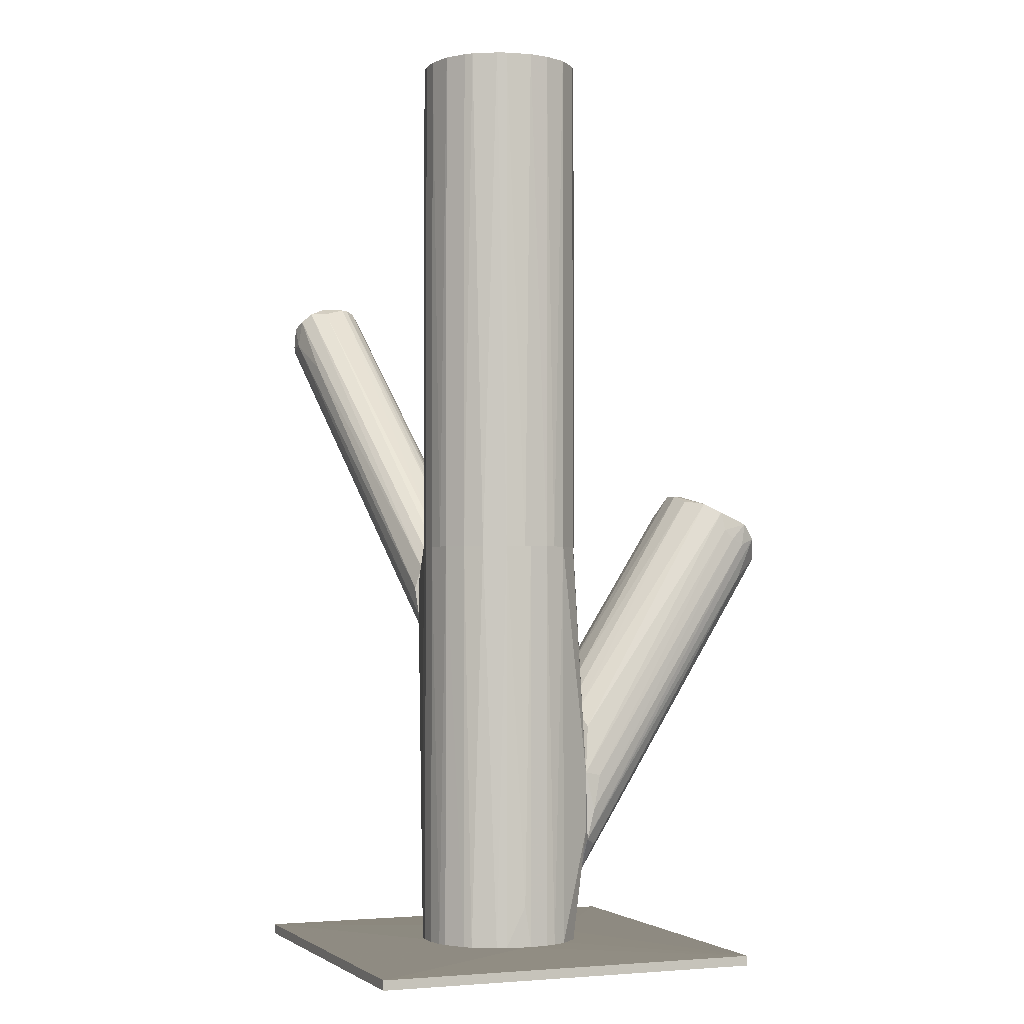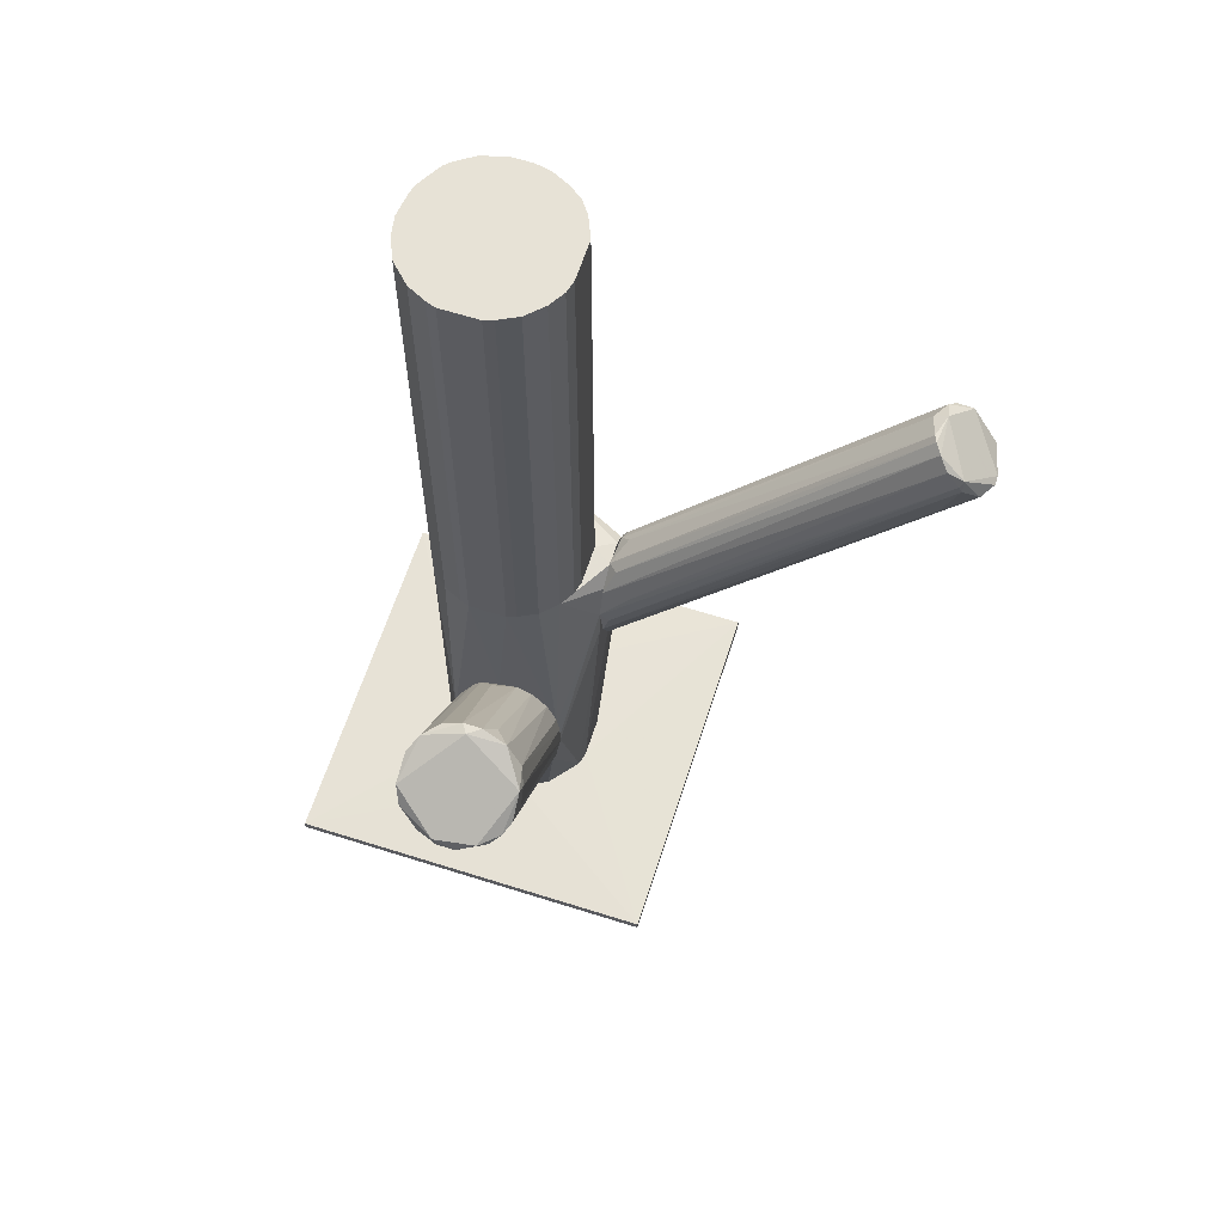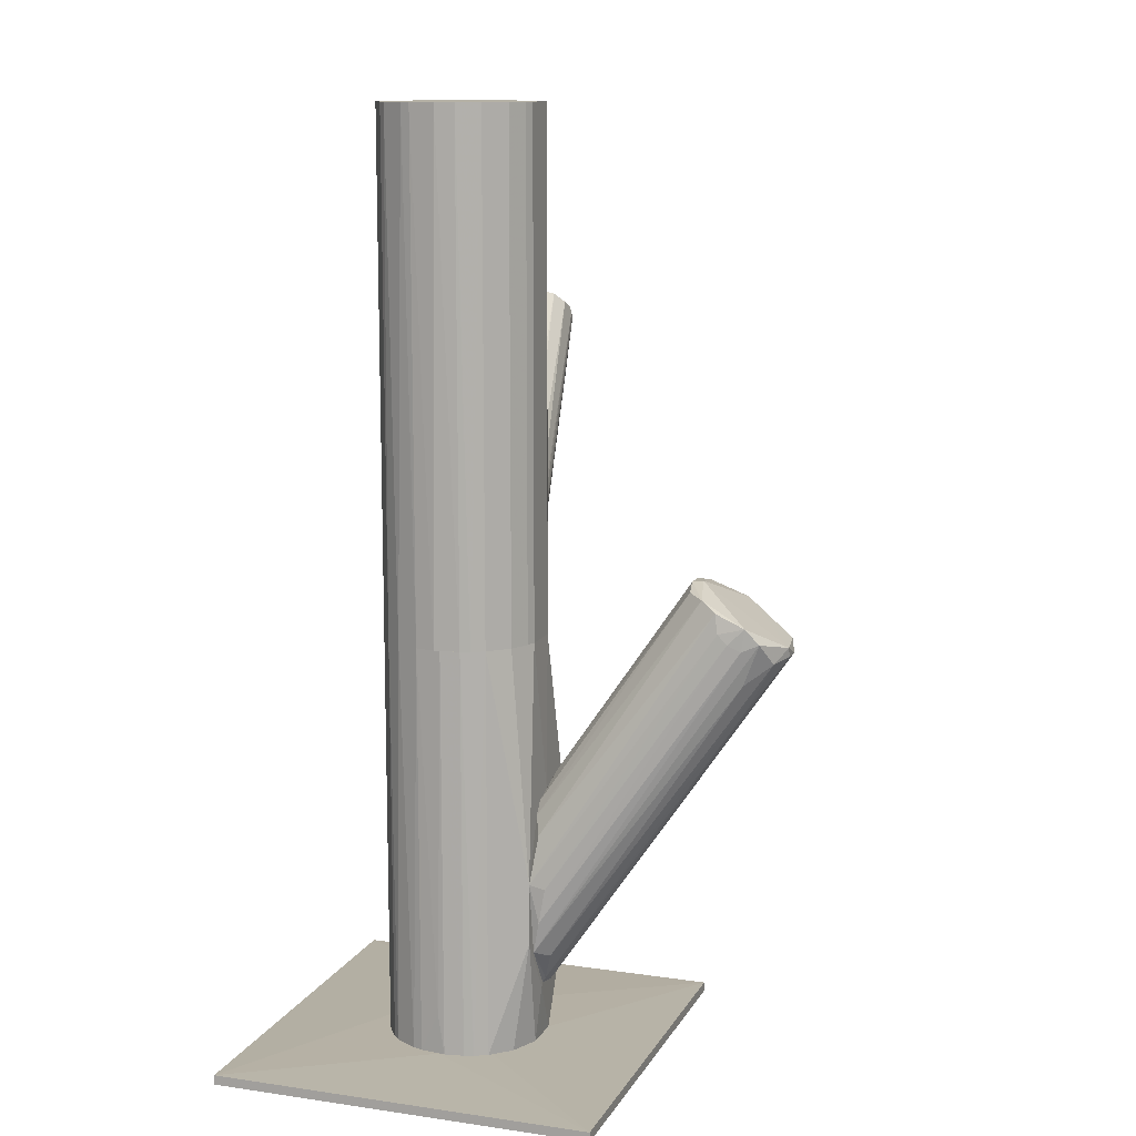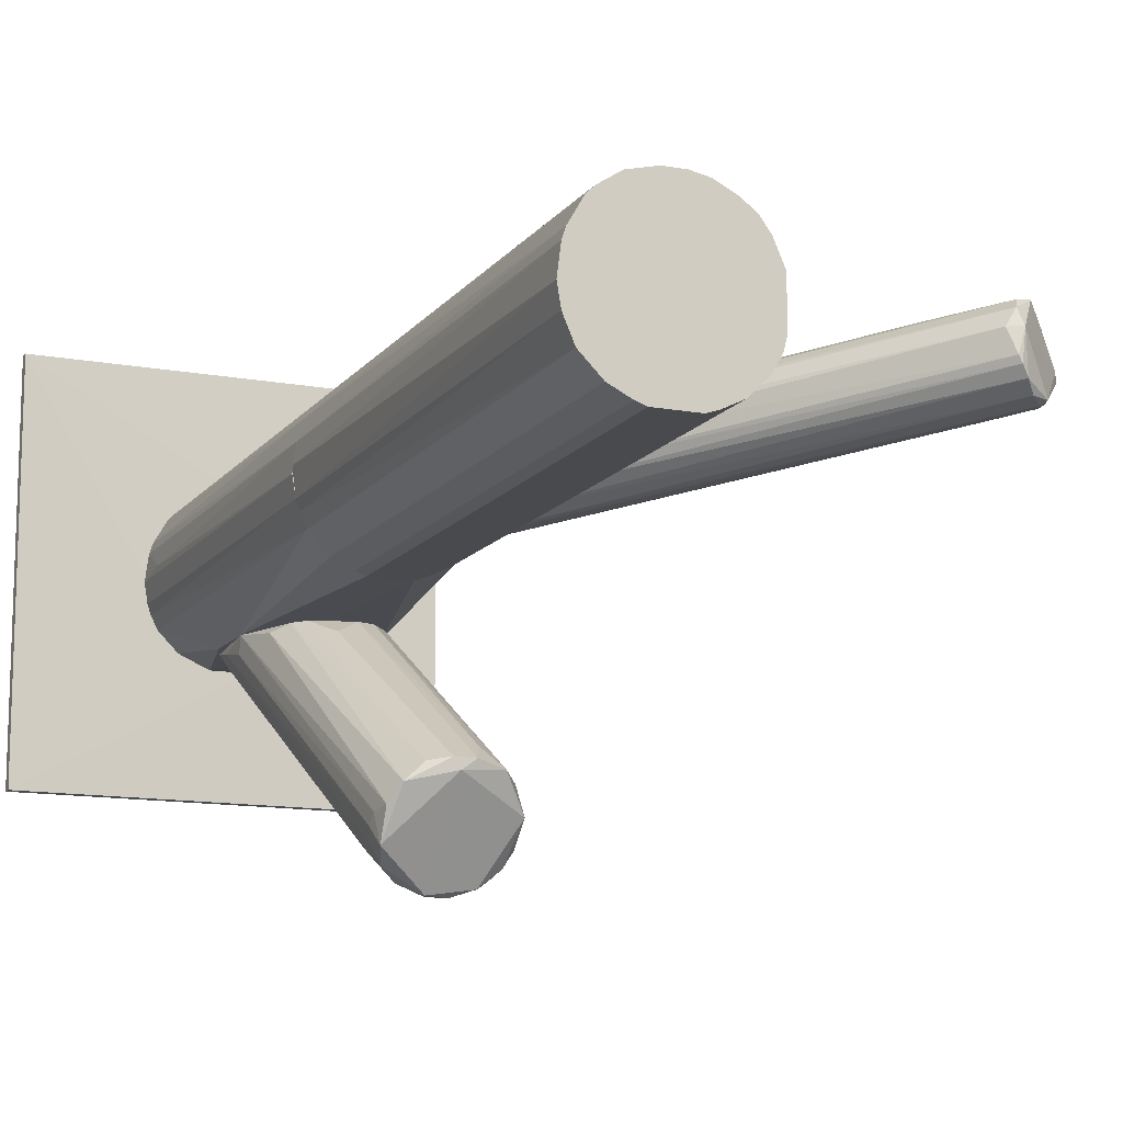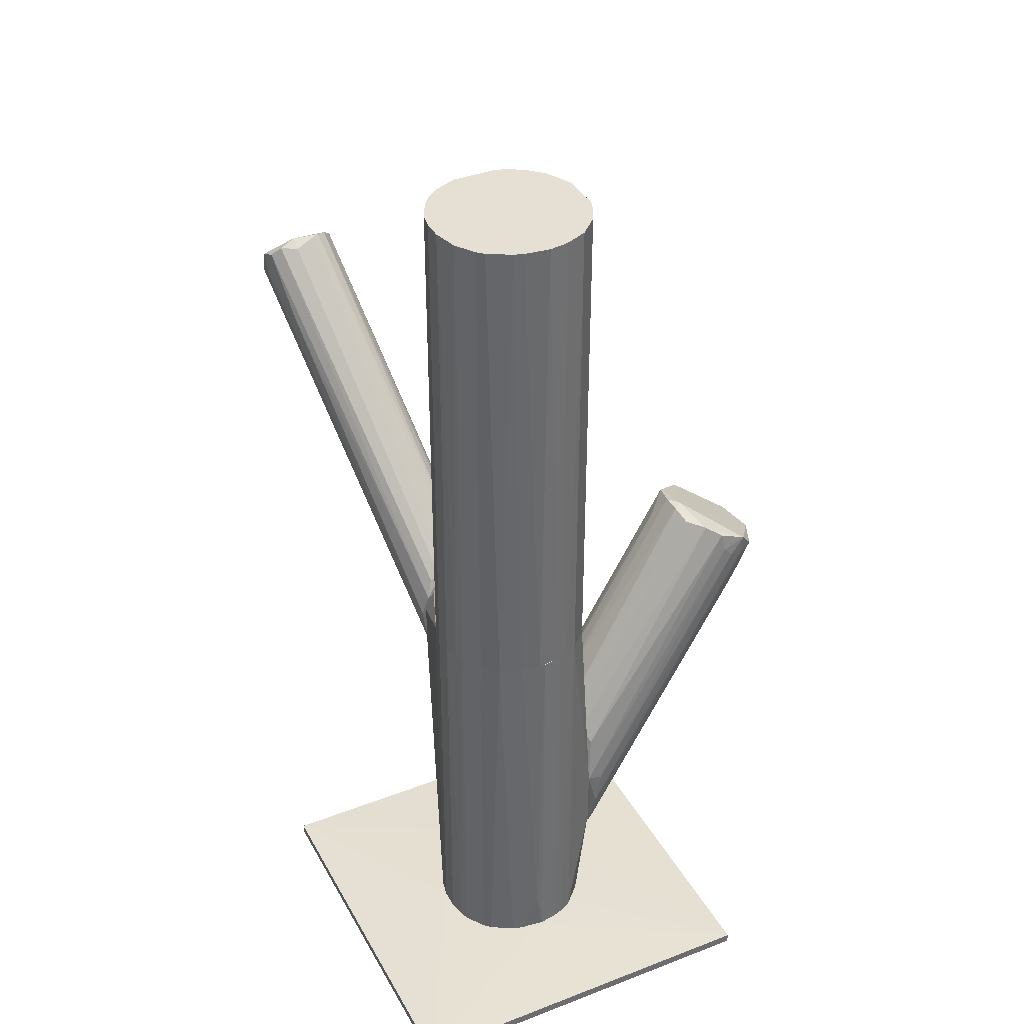
<metadata>
{"format":"obj","ext":"obj","renderer":"f3d","projection":"perspective","resolution":1024,"background":"white","views":[{"elev":-2.7,"azim":-111.7,"up":"+Z"},{"elev":62.9,"azim":17.8,"up":"+Z"},{"elev":11.9,"azim":-70.9,"up":"+Z"},{"elev":-12.9,"azim":-23.0,"up":"+Y"},{"elev":38.0,"azim":-116.1,"up":"+Z"}]}
</metadata>
<code>
o convex_0
v -0.04718 0.002465 -0.1062
v 0.01607 0.05772 -0.104
v -0.02538 0.03227 -0.1032
v 0.01607 -0.02953 -0.104
v -0.07118 -0.02953 -0.104
v -0.07118 0.05772 -0.1062
v 0.01607 -0.02953 -0.1062
v 0.01607 0.05772 -0.1062
v -0.07118 0.05772 -0.104
v -0.07118 -0.02953 -0.1062
v -0.04209 0.003191 -0.1032
v -0.01011 0.009741 -0.1032
v -0.02319 -0.003351 -0.1032
v -0.04573 0.01481 -0.1032
f 5 11 14
f 2 4 7
f 4 5 7
f 6 2 8
f 1 6 8
f 7 1 8
f 2 7 8
f 3 2 9
f 6 5 9
f 2 6 9
f 5 6 10
f 6 1 10
f 1 7 10
f 7 5 10
f 2 3 12
f 4 2 12
f 3 11 12
f 12 11 13
f 5 4 13
f 11 5 13
f 4 12 13
f 3 9 14
f 9 5 14
f 11 3 14
o convex_1
v -0.04573 0.01482 -0.09379
v -0.005742 0.02209 -0.01091
v -0.005742 0.01627 -0.01091
v -0.04573 0.01337 -0.01018
v -0.01374 -0.00408 -0.07924
v -0.02538 0.03227 -0.1032
v -0.03191 -0.00335 -0.01018
v -0.03555 0.03082 -0.01018
v -0.03846 -0.000443 -0.1032
v -0.01011 0.01919 -0.1032
v -0.04137 0.02645 -0.1032
v -0.005742 0.02718 -0.01819
v -0.01665 -0.000443 -0.01018
v -0.03773 -0.004076 -0.06397
v -0.01083 0.006827 -0.1032
v -0.005742 0.009012 -0.02982
v -0.02537 0.03227 -0.01018
v -0.04282 0.02427 -0.01018
v -0.0232 -0.00335 -0.1032
v -0.04282 0.003923 -0.01018
v -0.04427 0.006827 -0.1032
v -0.01447 0.02718 -0.1032
v -0.01156 -0.00408 -0.06324
v -0.03336 0.03154 -0.1032
v -0.045 0.01919 -0.1032
v -0.005742 0.02718 -0.02691
v -0.0232 -0.00335 -0.01018
v -0.005742 0.009012 -0.02182
v -0.03773 -0.004076 -0.07778
v -0.02174 0.03154 -0.1032
v -0.045 0.01918 -0.01018
v -0.02973 0.03227 -0.01018
v -0.03845 -0.000436 -0.01018
v -0.005742 0.01627 -0.03783
v -0.01665 -0.000443 -0.1032
v -0.01011 0.009738 -0.1032
v -0.03991 0.0279 -0.01018
v -0.03555 0.03082 -0.1032
v -0.03191 -0.00335 -0.1032
v -0.02174 0.03154 -0.01018
v -0.045 0.009012 -0.01018
v -0.02609 -0.00408 -0.04509
v -0.04282 0.00392 -0.1032
v -0.01301 0.003194 -0.01018
v -0.04573 0.01338 -0.1032
v -0.01229 0.02427 -0.1032
v -0.04427 0.02136 -0.1032
v -0.02973 -0.00408 -0.09087
v -0.02973 0.03227 -0.1032
v -0.01229 -0.00408 -0.05742
v -0.01738 0.02936 -0.1032
v -0.01156 -0.00408 -0.06615
v -0.03991 0.02791 -0.1032
v -0.01011 0.01918 -0.01018
v -0.005742 0.02136 -0.03637
v -0.005742 0.025 -0.01309
v -0.005742 0.01192 -0.01455
v -0.045 0.009012 -0.1032
f 59 35 72
f 18 21 22
f 23 20 24
f 20 23 25
f 16 17 26
f 22 21 27
f 23 24 29
f 26 17 30
f 22 27 31
f 18 22 32
f 23 29 33
f 21 18 34
f 25 23 35
f 24 20 36
f 20 25 38
f 25 35 39
f 26 30 40
f 27 21 41
f 30 17 42
f 37 30 42
f 20 31 44
f 36 20 44
f 26 40 44
f 15 18 45
f 18 32 45
f 39 15 45
f 31 20 46
f 22 31 46
f 38 22 46
f 28 21 47
f 21 34 47
f 34 28 47
f 40 30 48
f 29 19 49
f 19 33 49
f 33 29 49
f 29 24 50
f 30 29 50
f 24 48 50
f 48 30 50
f 32 22 51
f 25 32 51
f 22 38 52
f 38 25 52
f 23 33 53
f 43 23 53
f 31 27 54
f 44 31 54
f 26 44 54
f 34 18 55
f 35 34 55
f 21 28 56
f 19 37 56
f 41 21 56
f 28 34 57
f 34 35 57
f 35 23 57
f 43 28 57
f 23 43 57
f 54 27 58
f 18 15 59
f 15 39 59
f 39 35 59
f 24 36 60
f 40 24 60
f 36 40 60
f 32 25 61
f 25 39 61
f 45 32 61
f 39 45 61
f 33 19 62
f 28 43 62
f 53 33 62
f 43 53 62
f 56 28 62
f 19 56 62
f 20 38 63
f 46 20 63
f 38 46 63
f 27 41 64
f 37 42 64
f 56 37 64
f 41 56 64
f 58 27 64
f 42 58 64
f 40 36 65
f 36 44 65
f 44 40 65
f 19 29 66
f 29 30 66
f 37 19 66
f 30 37 66
f 51 22 67
f 25 51 67
f 22 52 67
f 52 25 67
f 17 16 68
f 16 54 68
f 58 17 68
f 54 58 68
f 24 40 69
f 48 24 69
f 40 48 69
f 16 26 70
f 54 16 70
f 26 54 70
f 42 17 71
f 17 58 71
f 58 42 71
f 55 18 72
f 35 55 72
f 18 59 72
o convex_2
v -0.005738 0.01119 -0.01527
v 0.07133 0.02936 0.04726
v 0.07133 0.02719 0.04726
v 0.05751 0.02791 0.05817
v -0.005738 0.02718 -0.02617
v -0.005007 0.01264 -0.03562
v 0.06624 0.03882 0.04653
v -0.004282 0.025 -0.01017
v 0.06551 0.02137 0.05089
v 0.05969 0.03882 0.05453
v -0.005007 0.02064 -0.03635
v -0.005007 0.009013 -0.02835
v 0.06842 0.03154 0.04217
v -0.005738 0.01628 -0.01017
v 0.05969 0.02428 0.05743
v 0.06914 0.02355 0.04726
v 0.05605 0.033 0.0567
v -0.005007 0.02791 -0.01963
v 0.06041 0.03954 0.04798
v 0.002258 0.025 -0.02617
v 0.000809 0.01047 -0.01308
v 0.06987 0.03518 0.04507
v 0.06187 0.0221 0.05525
v -0.002827 0.02137 -0.006534
v 0.06551 0.02719 0.03925
v 0.00299 0.01701 -0.02835
v 0.05823 0.03663 0.0567
v -0.005738 0.02645 -0.01454
v -0.003551 0.02645 -0.02835
v 0.06332 0.03954 0.05307
v -0.004282 0.01047 -0.03199
v -0.003551 0.0141 -0.009448
v -0.005738 0.009013 -0.0218
v 0.06551 0.0221 0.0538
v 0.06914 0.025 0.04507
v 0.06187 0.02137 0.04144
v 0.06914 0.03736 0.04653
v 0.05896 0.033 0.05817
v -0.005738 0.0141 -0.03635
v 0.06478 0.03954 0.04798
v 0.04878 0.03736 0.04071
v -0.003551 0.009013 -0.02325
v 0.06478 0.02137 0.05235
v -0.005007 0.02282 -0.009448
v 0.05823 0.02646 0.05817
f 87 110 117
f 74 75 85
f 77 73 86
f 77 90 91
f 74 85 94
f 85 83 94
f 83 92 94
f 87 73 95
f 73 93 95
f 86 76 96
f 76 89 96
f 85 75 97
f 78 83 98
f 83 85 98
f 97 78 98
f 85 97 98
f 77 86 100
f 90 77 100
f 99 82 100
f 80 99 100
f 83 77 101
f 79 92 101
f 92 83 101
f 91 82 102
f 82 99 102
f 84 78 103
f 86 73 104
f 73 87 104
f 73 77 105
f 93 73 105
f 75 74 106
f 88 75 106
f 81 88 106
f 87 95 106
f 75 88 107
f 78 97 107
f 97 75 107
f 103 78 107
f 88 103 107
f 81 84 108
f 88 81 108
f 84 103 108
f 103 88 108
f 92 79 109
f 74 94 109
f 94 92 109
f 102 74 109
f 89 76 110
f 99 89 110
f 74 102 110
f 102 99 110
f 106 74 110
f 87 106 110
f 77 83 111
f 83 78 111
f 78 84 111
f 105 77 111
f 84 105 111
f 77 91 112
f 101 77 112
f 79 101 112
f 91 102 112
f 109 79 112
f 102 109 112
f 82 91 113
f 91 90 113
f 90 100 113
f 100 82 113
f 84 81 114
f 105 84 114
f 105 114 115
f 95 93 115
f 93 105 115
f 81 106 115
f 106 95 115
f 114 81 115
f 86 96 116
f 96 89 116
f 99 80 116
f 89 99 116
f 100 86 116
f 80 100 116
f 76 86 117
f 86 104 117
f 104 87 117
f 110 76 117
o convex_3
v -0.03264 -0.00408 -0.04943
v -0.02028 -0.05788 -0.01164
v -0.01592 -0.05788 -0.01164
v -0.02392 -0.004812 -0.09016
v -0.007198 -0.03897 -0.00292
v -0.03119 -0.0506 -0.003645
v -0.01156 -0.00408 -0.06688
v -0.037 -0.004812 -0.07996
v -0.01665 -0.03606 0.003635
v -0.007198 -0.05279 -0.008731
v -0.0181 -0.00408 -0.04506
v -0.02901 -0.04043 0.00145
v -0.03773 -0.00408 -0.06397
v -0.01665 -0.004812 -0.08433
v -0.02537 -0.0557 -0.01238
v -0.03119 -0.005539 -0.08796
v -0.005742 -0.04479 -0.002194
v -0.02683 -0.006992 -0.03999
v -0.01229 -0.00408 -0.05525
v -0.02537 -0.03679 0.002176
v -0.01229 -0.0506 -0.01964
v -0.01083 -0.03752 0.002166
v -0.01229 -0.005539 -0.07269
v -0.02974 -0.05352 -0.007281
v -0.005742 -0.04479 -0.01019
v -0.03119 -0.04406 -0.000744
v -0.03555 -0.005539 -0.05307
v -0.02901 -0.00408 -0.09016
v -0.03773 -0.006265 -0.07269
v -0.03409 -0.007719 -0.08142
v -0.02101 -0.05788 -0.009456
v -0.01447 -0.00408 -0.04944
v -0.01956 -0.03824 0.003635
v -0.02174 -0.004812 -0.08942
v -0.02174 -0.00408 -0.04362
v -0.02101 -0.03606 0.003635
v -0.02755 -0.005539 -0.08942
v -0.005742 -0.04261 -0.00437
v -0.02901 -0.04988 -0.01673
v -0.01374 -0.004812 -0.07851
v -0.005742 -0.04988 -0.007281
v -0.03191 -0.04697 -0.007281
v -0.009377 -0.05497 -0.01019
v -0.02392 -0.04916 -0.024
v -0.03119 -0.04988 -0.00874
v -0.03046 -0.00408 -0.04653
v -0.01156 -0.00408 -0.06034
v -0.01156 -0.05642 -0.009456
v -0.01447 -0.03316 -0.00146
v -0.01665 -0.00408 -0.08433
v -0.03773 -0.007719 -0.0647
v -0.03191 -0.04479 -0.005096
f 130 168 169
f 124 118 128
f 118 124 130
f 124 128 136
f 118 129 137
f 134 122 139
f 140 124 142
f 123 129 143
f 130 143 144
f 129 118 144
f 118 130 144
f 143 129 144
f 130 124 145
f 125 130 145
f 133 125 145
f 130 125 146
f 125 133 147
f 133 132 147
f 119 120 148
f 132 119 148
f 123 141 148
f 141 132 148
f 136 128 149
f 122 136 149
f 128 139 149
f 139 122 149
f 129 123 150
f 139 126 150
f 134 139 150
f 123 148 150
f 148 134 150
f 120 121 151
f 138 120 151
f 131 138 151
f 121 145 151
f 128 118 152
f 152 135 153
f 137 129 153
f 135 137 153
f 129 150 153
f 150 126 153
f 126 152 153
f 120 119 154
f 121 120 154
f 145 121 154
f 133 145 154
f 122 134 155
f 142 124 155
f 134 142 155
f 141 125 156
f 132 141 156
f 125 147 156
f 147 132 156
f 127 131 157
f 124 140 157
f 157 140 158
f 134 127 158
f 142 134 158
f 140 142 158
f 127 157 158
f 131 127 160
f 120 138 160
f 138 131 160
f 119 132 161
f 132 133 161
f 154 119 161
f 133 154 161
f 141 123 162
f 125 141 162
f 146 125 162
f 123 159 162
f 159 146 162
f 118 137 163
f 137 135 163
f 152 118 163
f 135 152 163
f 124 136 164
f 136 122 164
f 122 155 164
f 155 124 164
f 127 134 165
f 148 120 165
f 134 148 165
f 160 127 165
f 120 160 165
f 126 139 166
f 139 128 166
f 128 152 166
f 152 126 166
f 145 124 167
f 131 151 167
f 151 145 167
f 124 157 167
f 157 131 167
f 130 146 168
f 146 159 168
f 168 159 169
f 123 143 169
f 143 130 169
f 159 123 169
o convex_4
v -0.02973 0.03227 0.1062
v -0.03192 -0.003353 -0.01018
v -0.0341 -0.002624 -0.01018
v -0.02174 0.03154 -0.01018
v -0.01083 0.00683 0.1062
v -0.04573 0.01337 0.1062
v -0.04282 0.02427 -0.01018
v -0.01083 0.00683 -0.01018
v -0.02319 -0.003353 0.1062
v -0.01229 0.02427 0.1062
v -0.03846 -0.000444 0.1062
v -0.04428 0.00683 -0.01018
v -0.0101 0.01919 -0.01018
v -0.04137 0.02645 0.1062
v -0.01665 -0.000444 -0.01018
v -0.03555 0.03082 -0.01018
v -0.02174 0.03154 0.1062
v -0.01447 0.02718 -0.01018
v -0.04573 0.01482 -0.01018
v -0.0101 0.01919 0.1062
v -0.01665 -0.000444 0.1062
v -0.04282 0.003922 0.1062
v -0.03192 -0.003353 0.1062
v -0.045 0.01918 0.1062
v -0.02319 -0.003353 -0.01018
v -0.03846 -0.000444 -0.01018
v -0.03555 0.03082 0.1062
v -0.02538 0.03227 -0.01018
v -0.01738 0.02936 0.1062
v -0.0101 0.009738 -0.01018
v -0.01302 0.003193 0.1062
v -0.03991 0.02791 -0.01018
v -0.0101 0.009738 0.1062
v -0.04282 0.003922 -0.01018
v -0.02973 0.03227 -0.01018
v -0.045 0.00901 0.1062
v -0.045 0.01918 -0.01018
v -0.01302 0.003193 -0.01018
v -0.01229 0.02427 -0.01018
v -0.04428 0.02136 0.1062
v -0.01447 0.02718 0.1062
v -0.045 0.00901 -0.01018
v -0.02538 0.03227 0.1062
v -0.01738 0.02936 -0.01018
v -0.02101 -0.002624 0.1062
v -0.03991 0.02791 0.1062
v -0.01083 0.02136 -0.01018
v -0.03337 0.03154 -0.01018
v -0.0341 -0.002624 0.1062
v -0.02101 -0.002624 -0.01018
f 214 194 219
f 171 172 173
f 174 170 175
f 173 172 176
f 171 173 177
f 174 175 178
f 170 174 179
f 178 175 180
f 176 172 181
f 177 173 182
f 175 170 183
f 171 177 184
f 173 176 185
f 170 179 186
f 182 173 187
f 176 181 188
f 179 174 189
f 174 178 190
f 180 175 191
f 172 171 192
f 171 178 192
f 178 180 192
f 175 183 193
f 188 175 193
f 178 171 194
f 171 184 194
f 172 180 195
f 181 172 195
f 180 191 195
f 183 170 196
f 173 185 197
f 186 173 197
f 173 186 198
f 186 179 198
f 174 177 199
f 177 182 199
f 182 189 199
f 177 174 200
f 174 190 200
f 190 184 200
f 176 183 201
f 185 176 201
f 196 185 201
f 189 174 202
f 174 199 202
f 199 189 202
f 191 181 203
f 181 195 203
f 195 191 203
f 170 197 204
f 197 185 204
f 191 175 205
f 181 191 205
f 176 188 206
f 188 193 206
f 184 177 207
f 177 200 207
f 200 184 207
f 187 179 208
f 182 187 208
f 183 176 209
f 193 183 209
f 176 206 209
f 206 193 209
f 179 187 210
f 198 179 210
f 187 198 210
f 175 188 211
f 188 181 211
f 205 175 211
f 181 205 211
f 170 186 212
f 197 170 212
f 186 197 212
f 187 173 213
f 173 198 213
f 198 187 213
f 190 178 214
f 184 190 214
f 178 194 214
f 183 196 215
f 201 183 215
f 196 201 215
f 179 189 216
f 189 182 216
f 208 179 216
f 182 208 216
f 196 170 217
f 185 196 217
f 170 204 217
f 204 185 217
f 180 172 218
f 172 192 218
f 192 180 218
f 194 184 219
f 184 214 219

</code>
